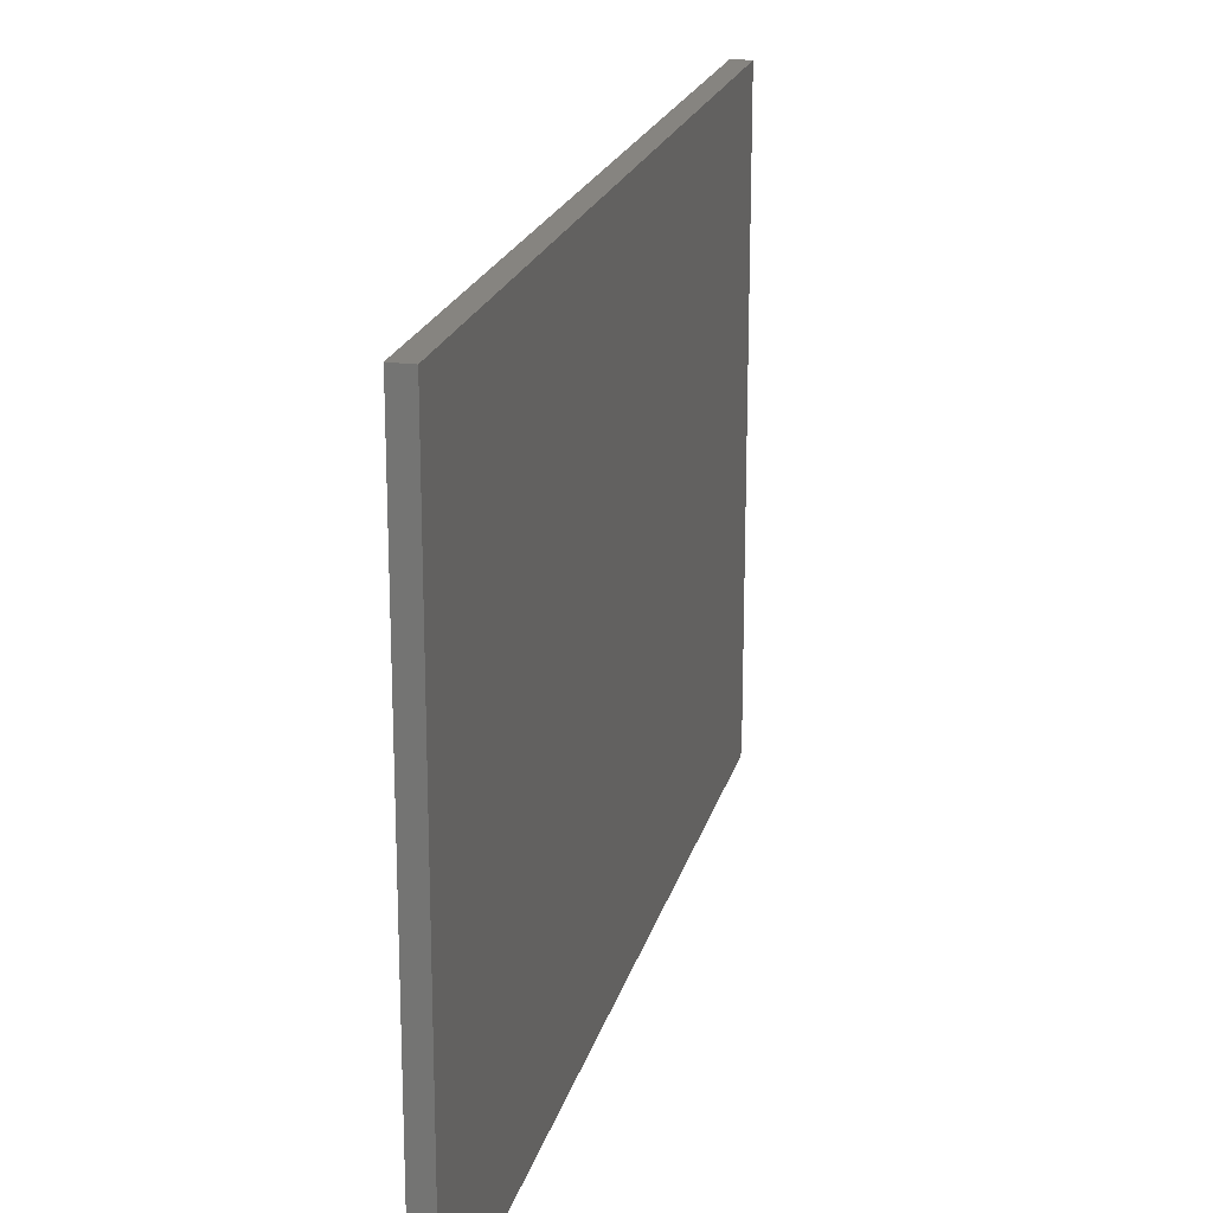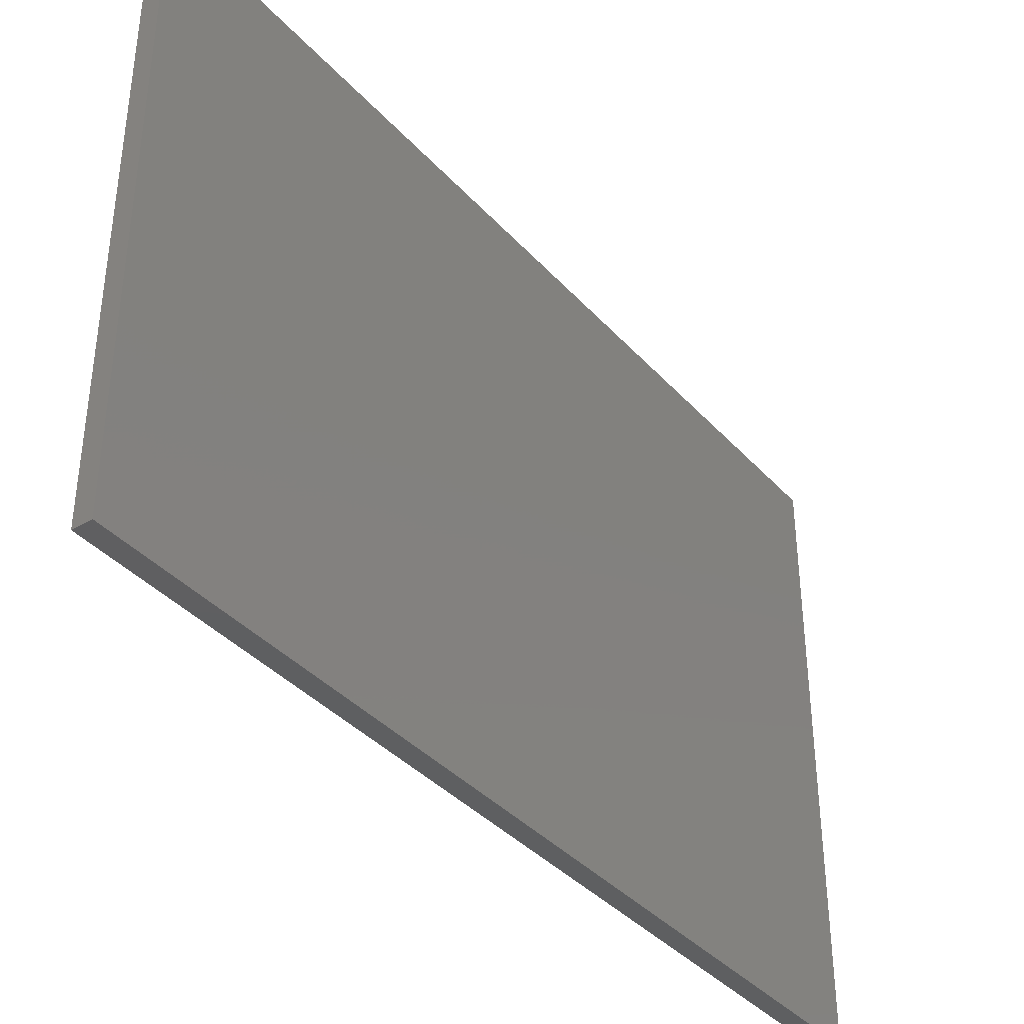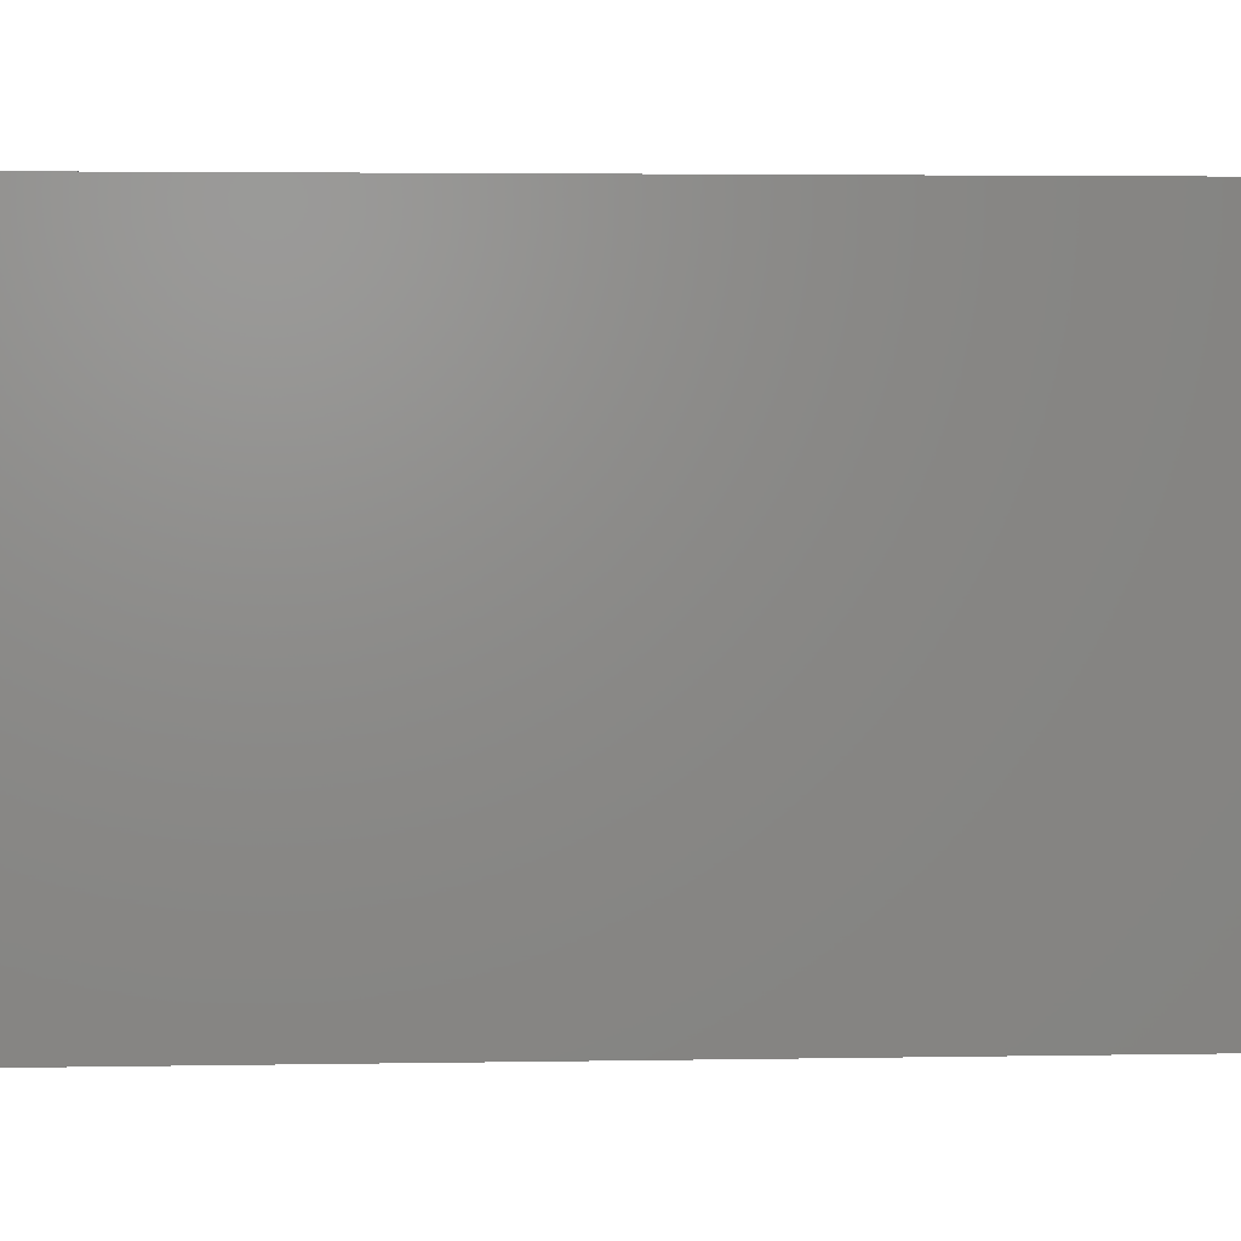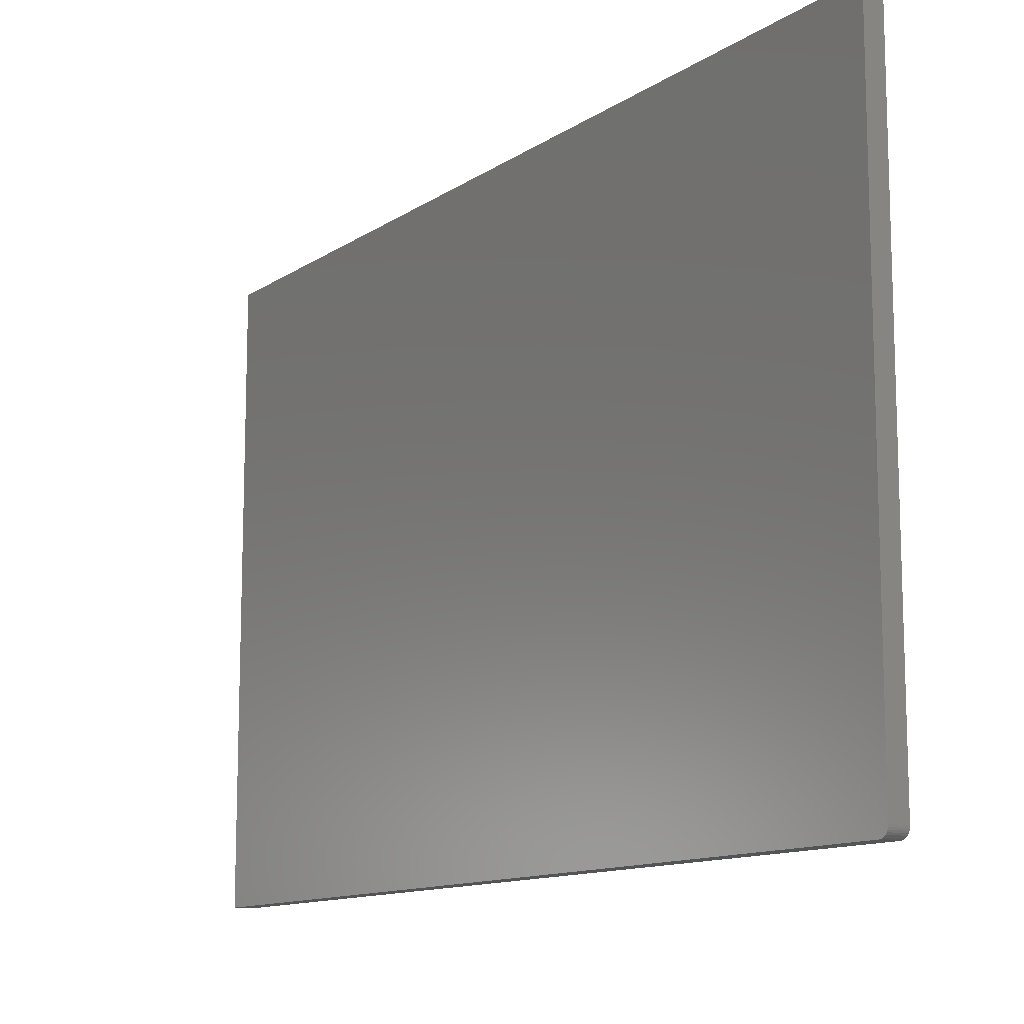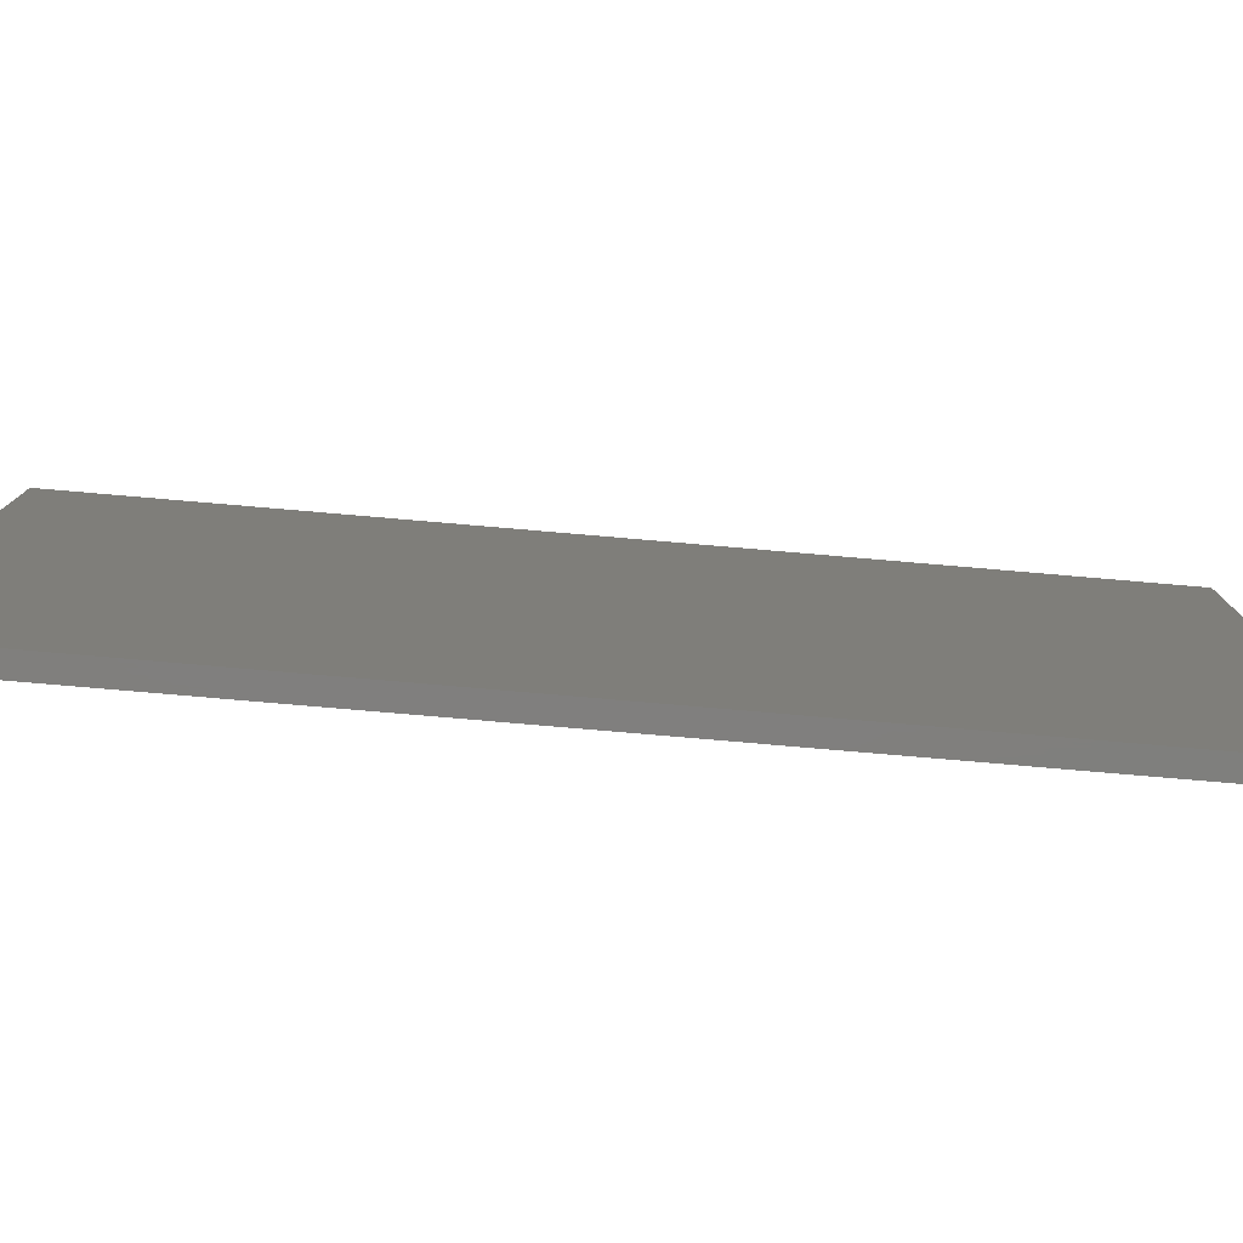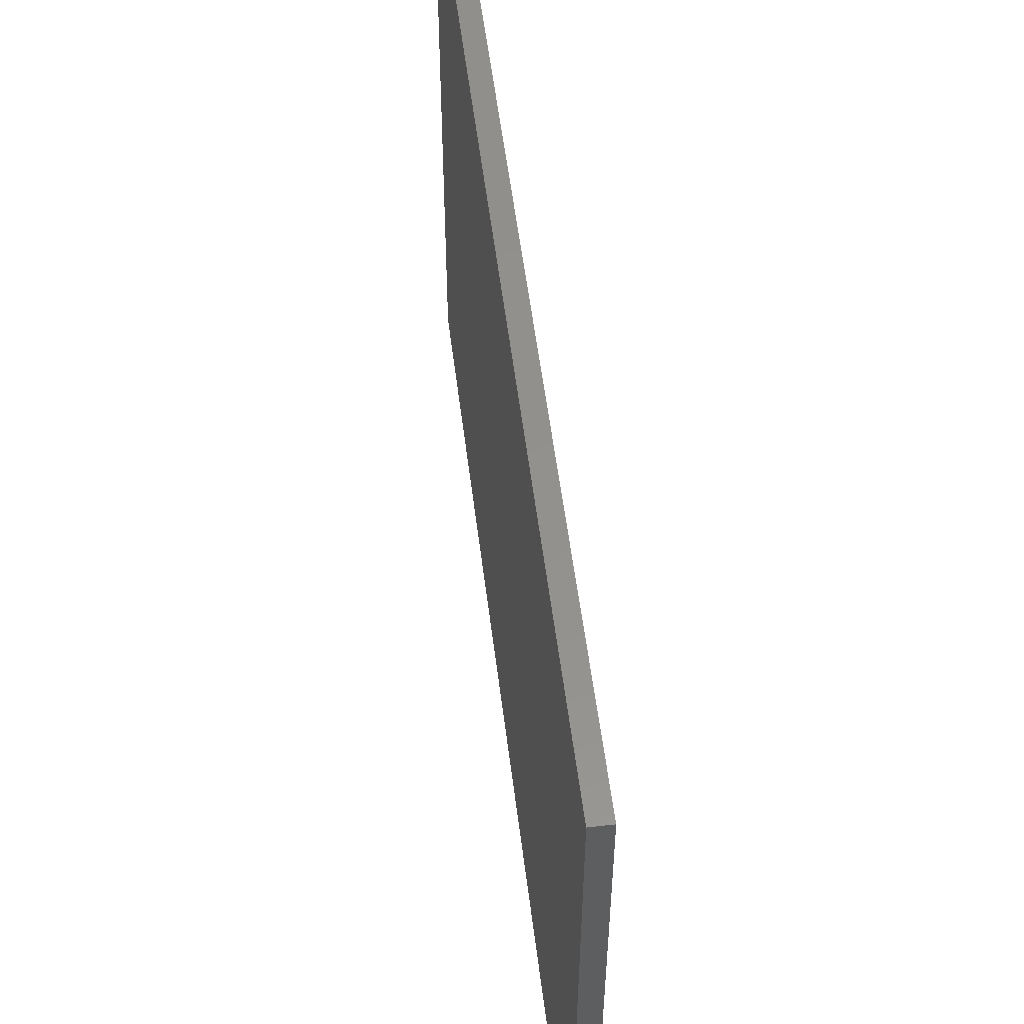
<metadata>
{"format":"stl","ext":"stl","renderer":"f3d","projection":"perspective","resolution":1024,"background":"white","views":[{"elev":20.3,"azim":-166.4,"up":"+Z"},{"elev":-38.4,"azim":-143.1,"up":"+Z"},{"elev":3.8,"azim":-93.2,"up":"+Z"},{"elev":-12.1,"azim":-33.6,"up":"+Z"},{"elev":-79.4,"azim":-94.9,"up":"+Z"},{"elev":54.6,"azim":173.0,"up":"+Z"}]}
</metadata>
<code>
# stl→obj: 24 verts, 44 faces
v 4.784e-19 -0.75 0.007812
v 0.01554 -0.75 0.007812
v 3.014e-17 -0.75 0.4922
v 0.01554 -0.75 0.4922
v 0 -0.7422 0
v 3.014e-17 0 0.4922
v 0 0 0
v 9.192e-21 -0.7437 0.0001501
v 3.641e-20 -0.7452 0.0005947
v 8.062e-20 -0.7465 0.001317
v 1.401e-19 -0.7477 0.002288
v 2.126e-19 -0.7487 0.003472
v 2.953e-19 -0.7494 0.004823
v 3.851e-19 -0.7498 0.006288
v 0.01554 -0.7465 0.001317
v 0.01554 -0.7487 0.003472
v 0.01554 -0.7477 0.002288
v 0.01554 -0.7422 -9.517e-19
v 0.01554 0 -9.517e-19
v 0.01554 0 0.4922
v 0.01554 -0.7452 0.0005947
v 0.01554 -0.7437 0.0001501
v 0.01554 -0.7498 0.006288
v 0.01554 -0.7494 0.004823
f 1 2 3
f 3 2 4
f 5 6 7
f 8 9 10
f 8 10 11
f 8 11 12
f 8 12 13
f 8 13 14
f 8 14 1
f 3 6 5
f 3 5 8
f 3 8 1
f 15 16 17
f 18 19 20
f 4 16 15
f 4 15 21
f 4 21 22
f 4 22 18
f 4 18 20
f 16 4 2
f 16 2 23
f 16 23 24
f 7 19 5
f 5 19 18
f 5 18 8
f 8 18 22
f 8 22 9
f 9 22 21
f 9 21 10
f 10 21 15
f 10 15 11
f 11 15 17
f 11 17 12
f 12 17 16
f 12 16 13
f 13 16 24
f 13 24 14
f 14 24 23
f 14 23 1
f 1 23 2
f 7 6 19
f 19 6 20
f 20 6 4
f 4 6 3

</code>
